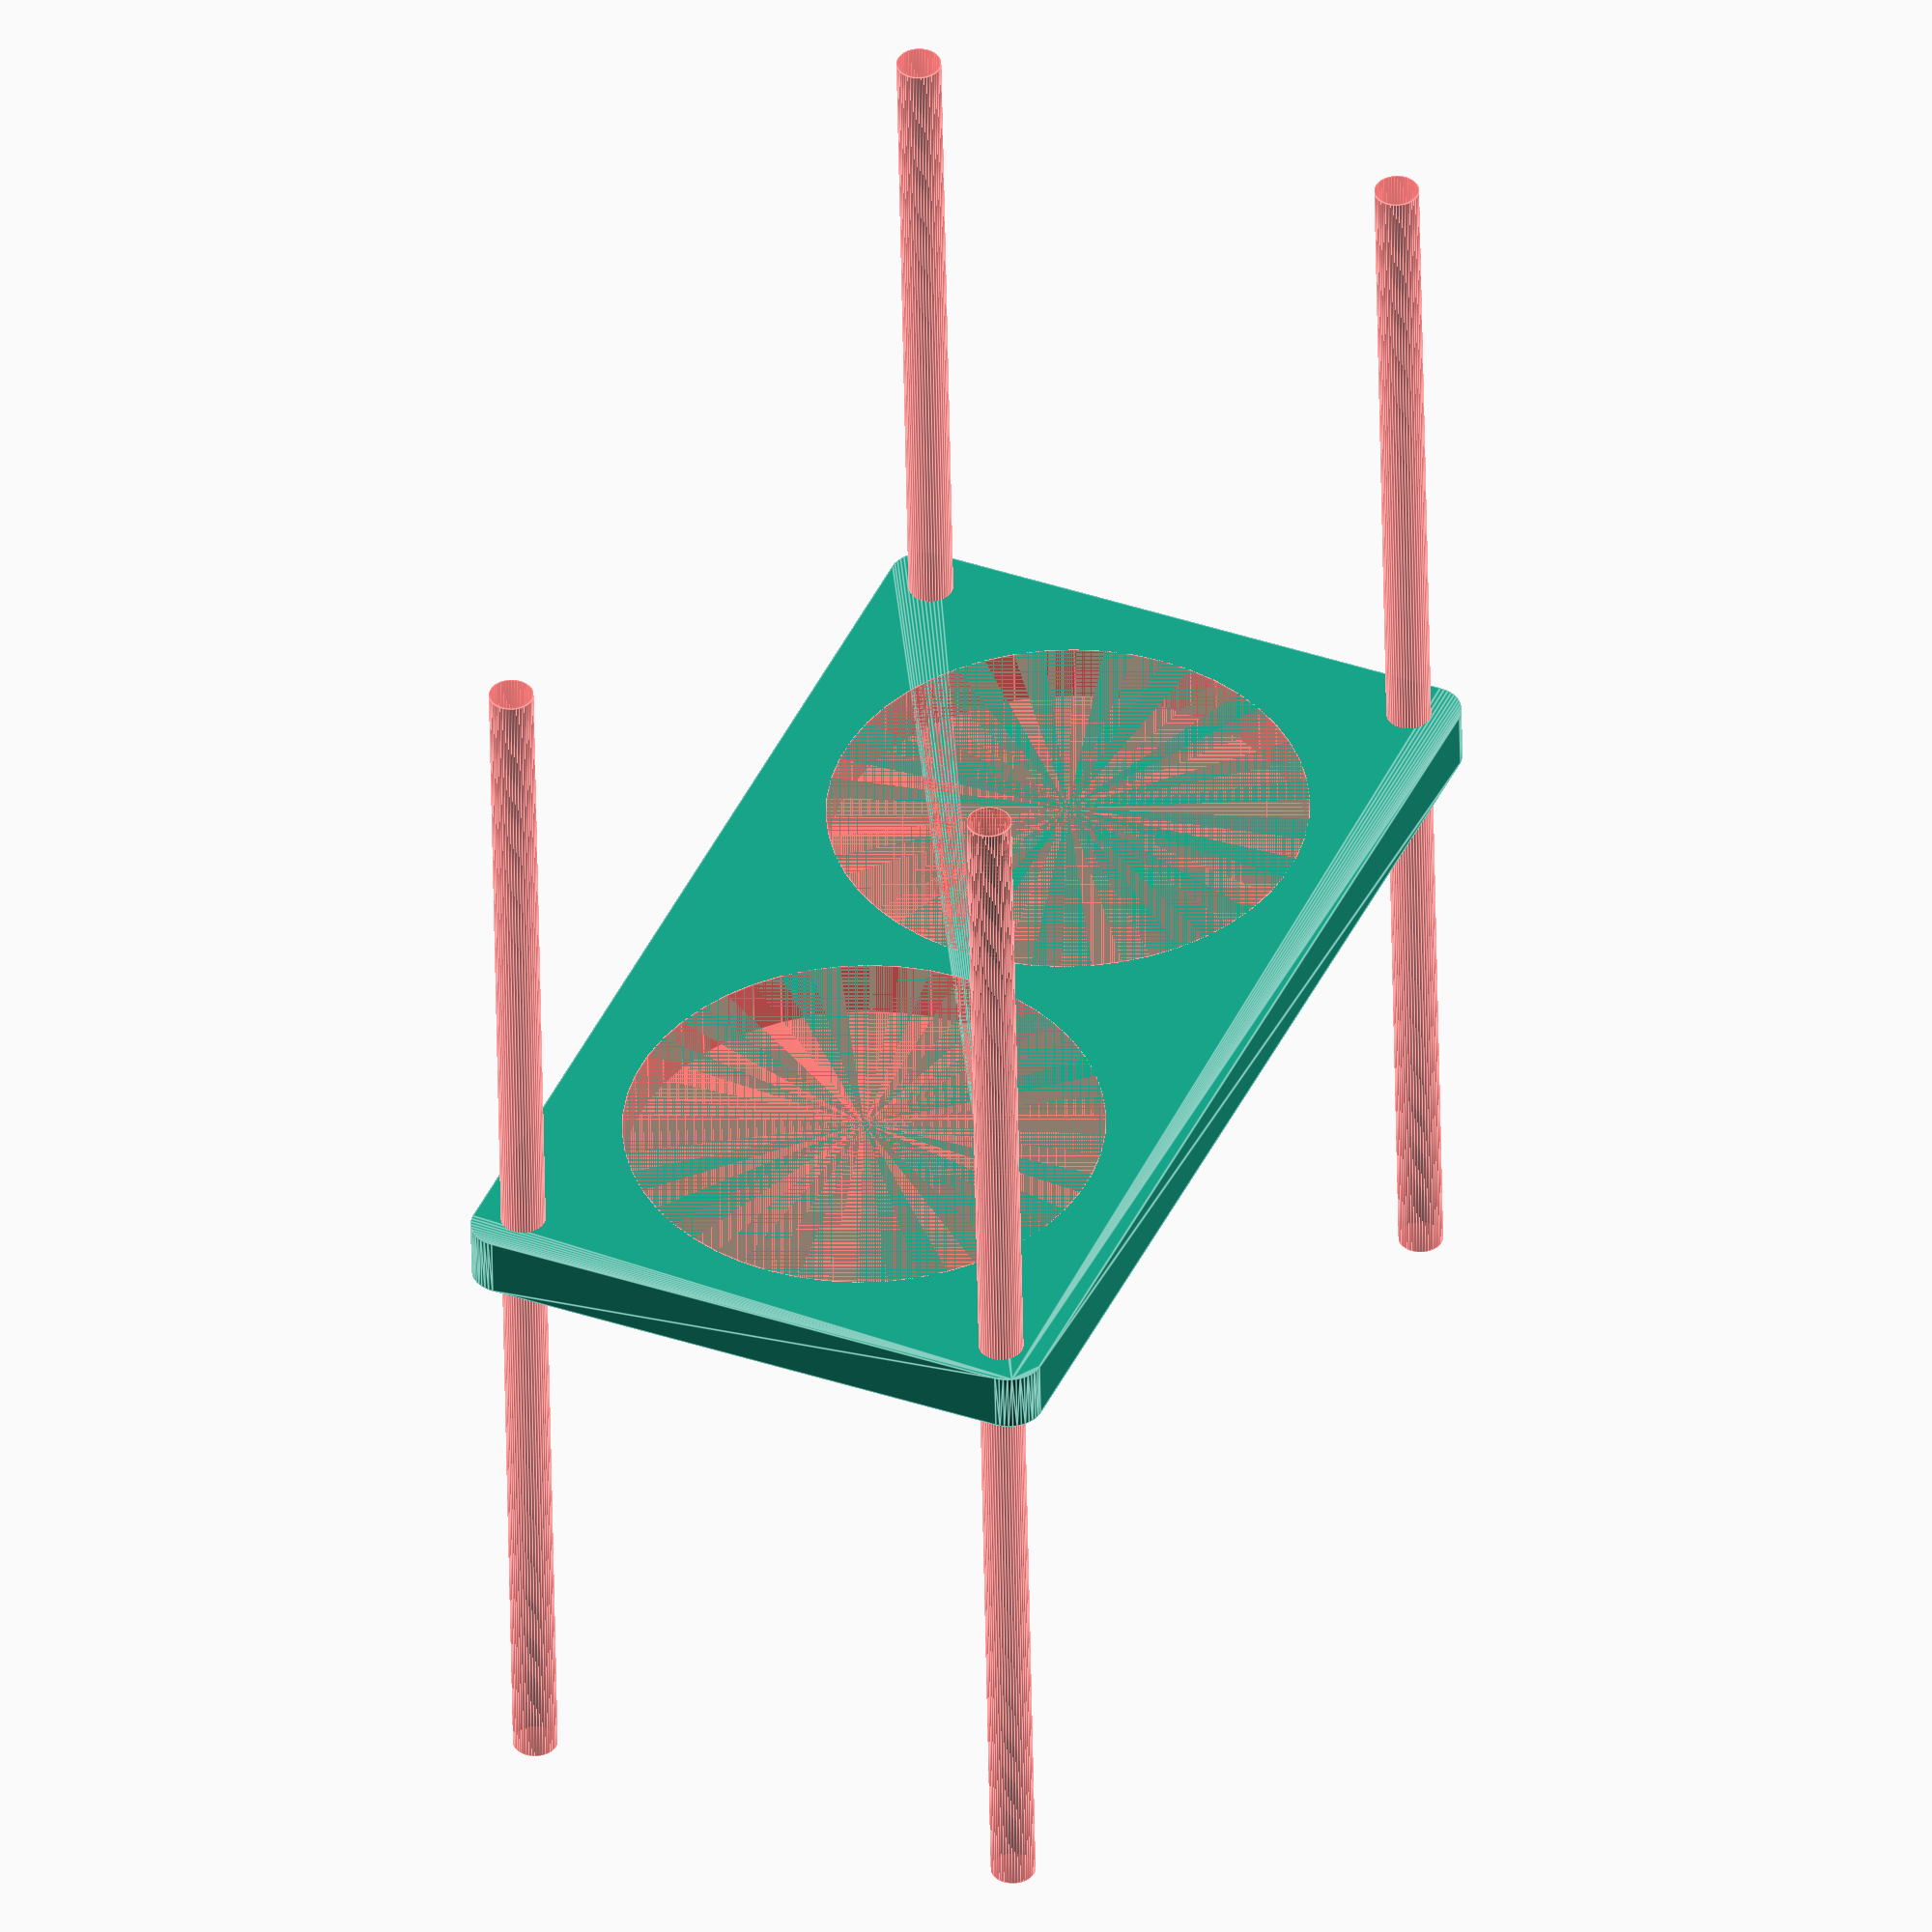
<openscad>
$fn = 50;


difference() {
	union() {
		hull() {
			translate(v = [-77.0000000000, 39.5000000000, 0]) {
				cylinder(h = 9, r = 5);
			}
			translate(v = [77.0000000000, 39.5000000000, 0]) {
				cylinder(h = 9, r = 5);
			}
			translate(v = [-77.0000000000, -39.5000000000, 0]) {
				cylinder(h = 9, r = 5);
			}
			translate(v = [77.0000000000, -39.5000000000, 0]) {
				cylinder(h = 9, r = 5);
			}
		}
	}
	union() {
		#translate(v = [-75.0000000000, -37.5000000000, -100.0000000000]) {
			cylinder(h = 200, r = 3.2500000000);
		}
		#translate(v = [-75.0000000000, 37.5000000000, -100.0000000000]) {
			cylinder(h = 200, r = 3.2500000000);
		}
		#translate(v = [75.0000000000, -37.5000000000, -100.0000000000]) {
			cylinder(h = 200, r = 3.2500000000);
		}
		#translate(v = [75.0000000000, 37.5000000000, -100.0000000000]) {
			cylinder(h = 200, r = 3.2500000000);
		}
		#translate(v = [-37.5000000000, 0, 0]) {
			cylinder(h = 9, r = 35.0000000000);
		}
		#translate(v = [37.5000000000, 0, 0]) {
			cylinder(h = 9, r = 35.0000000000);
		}
	}
}
</openscad>
<views>
elev=229.1 azim=246.9 roll=359.0 proj=o view=edges
</views>
